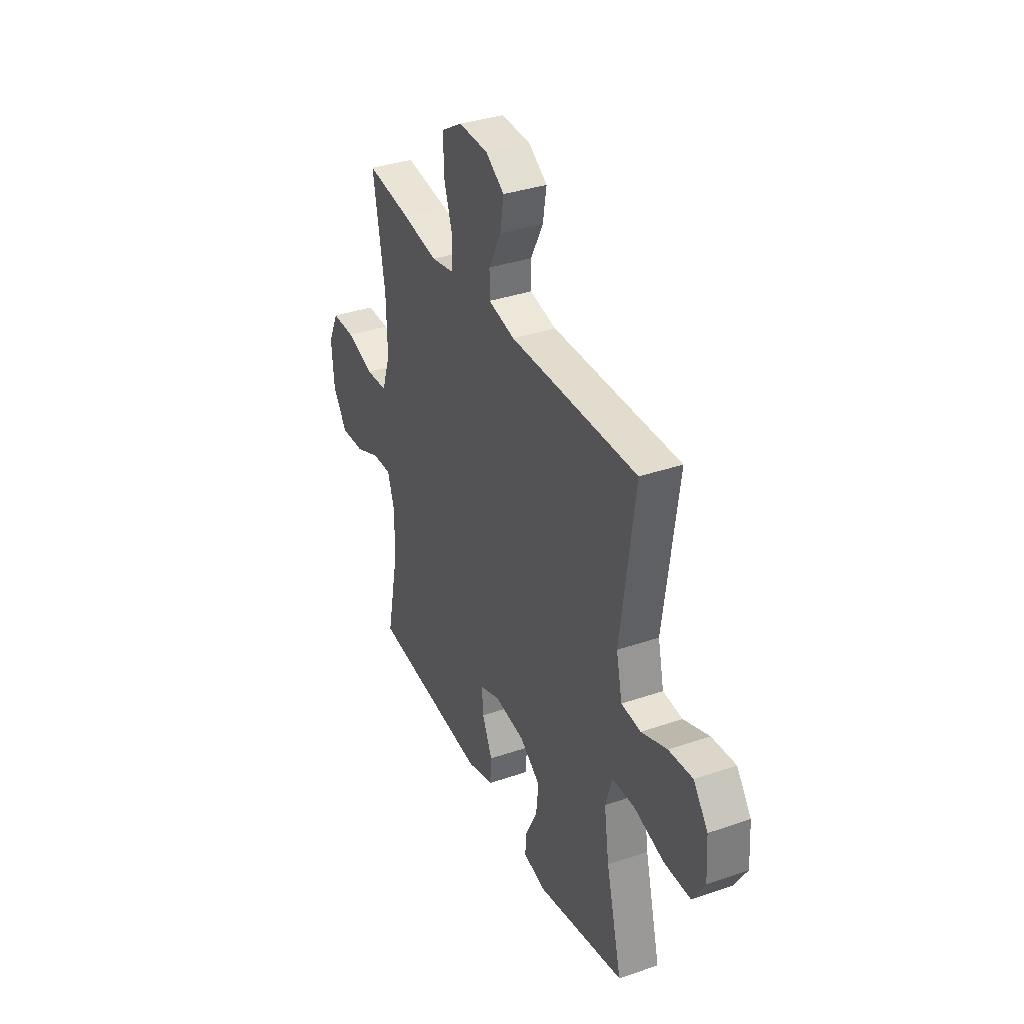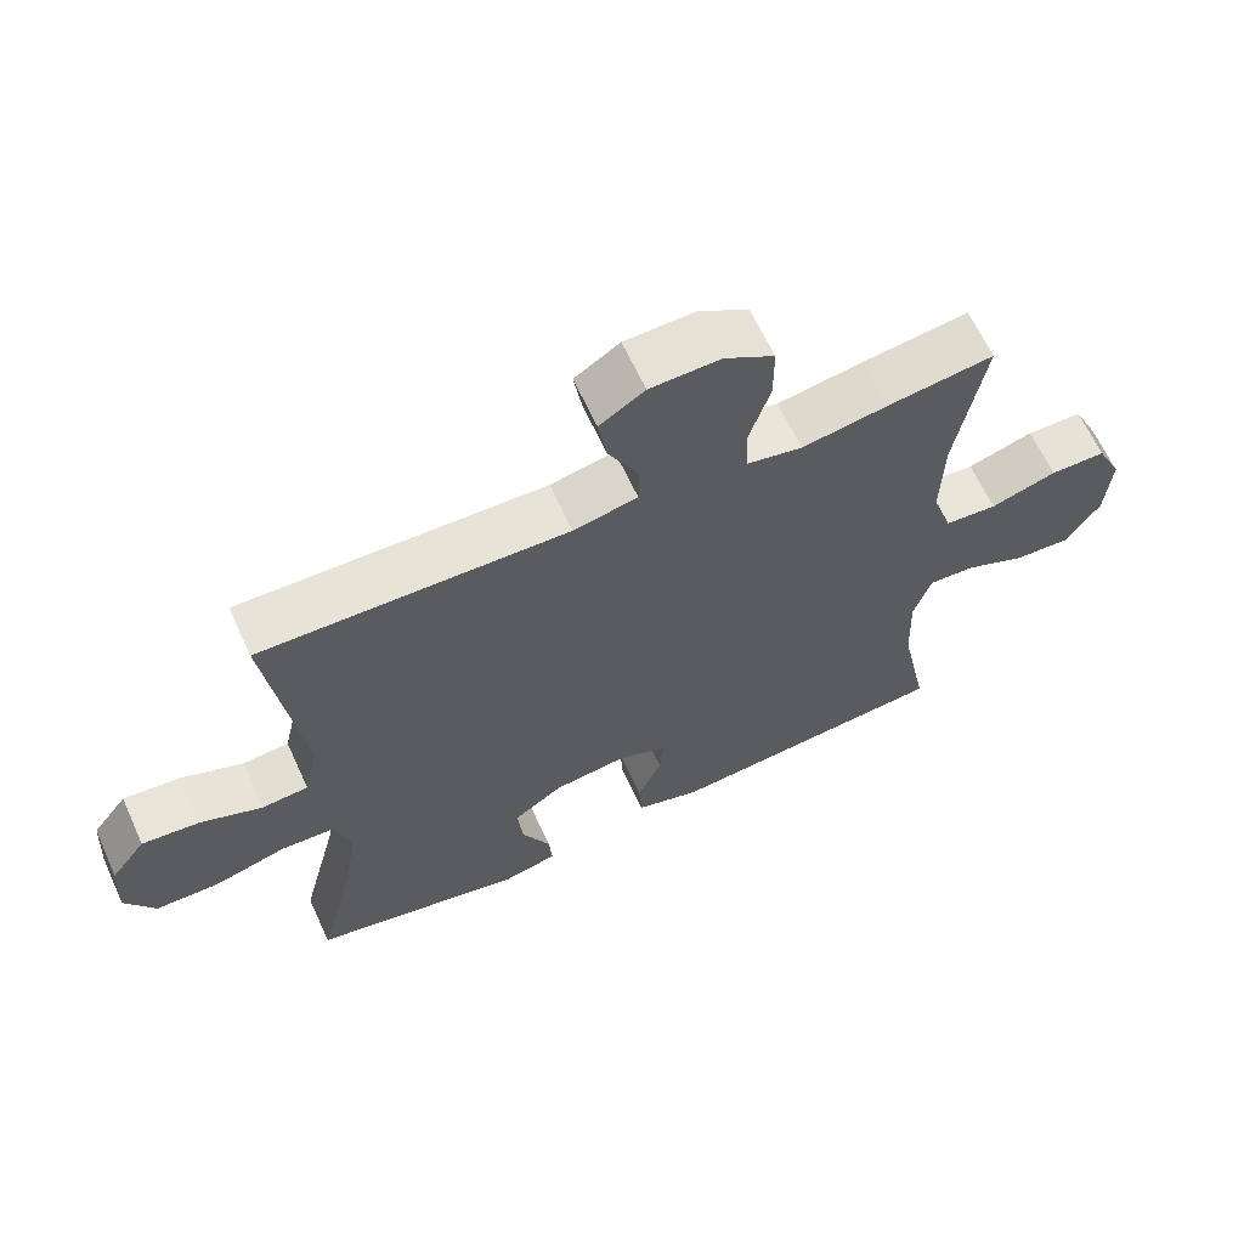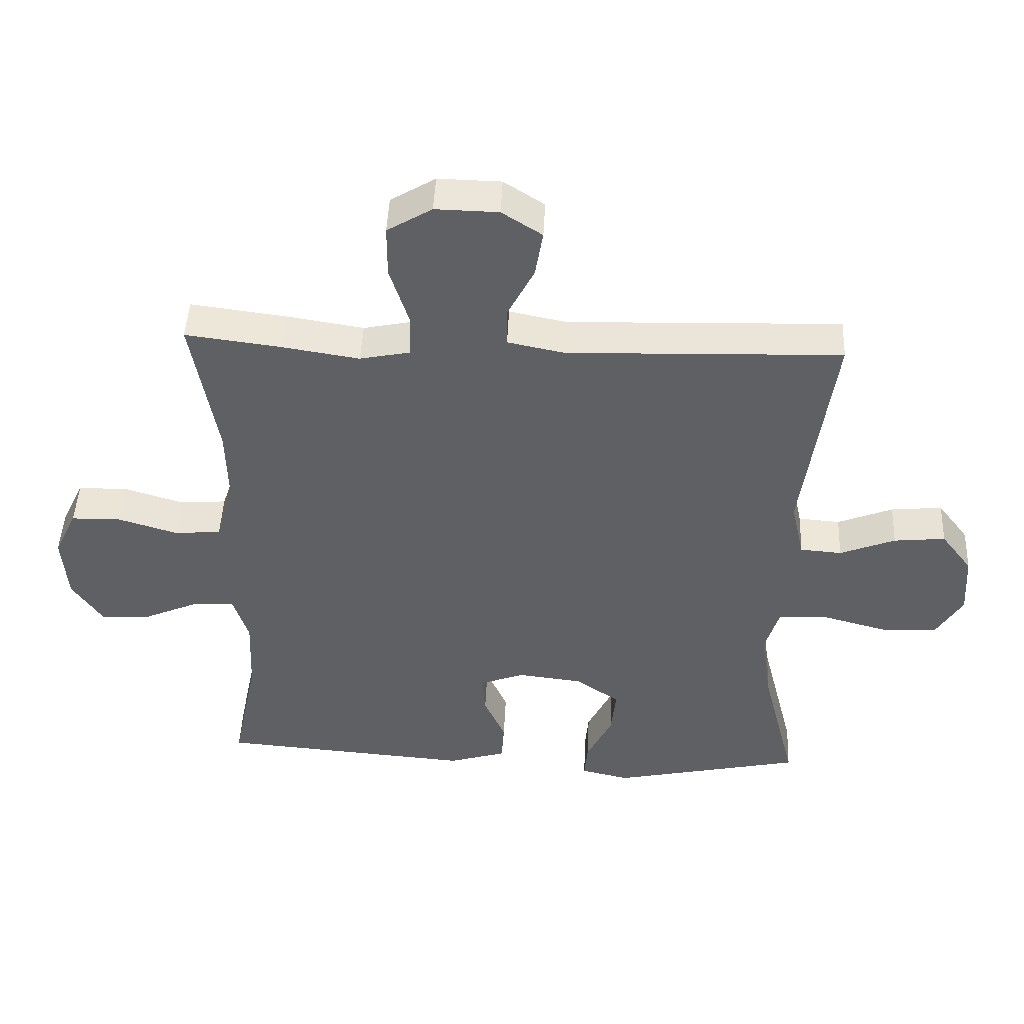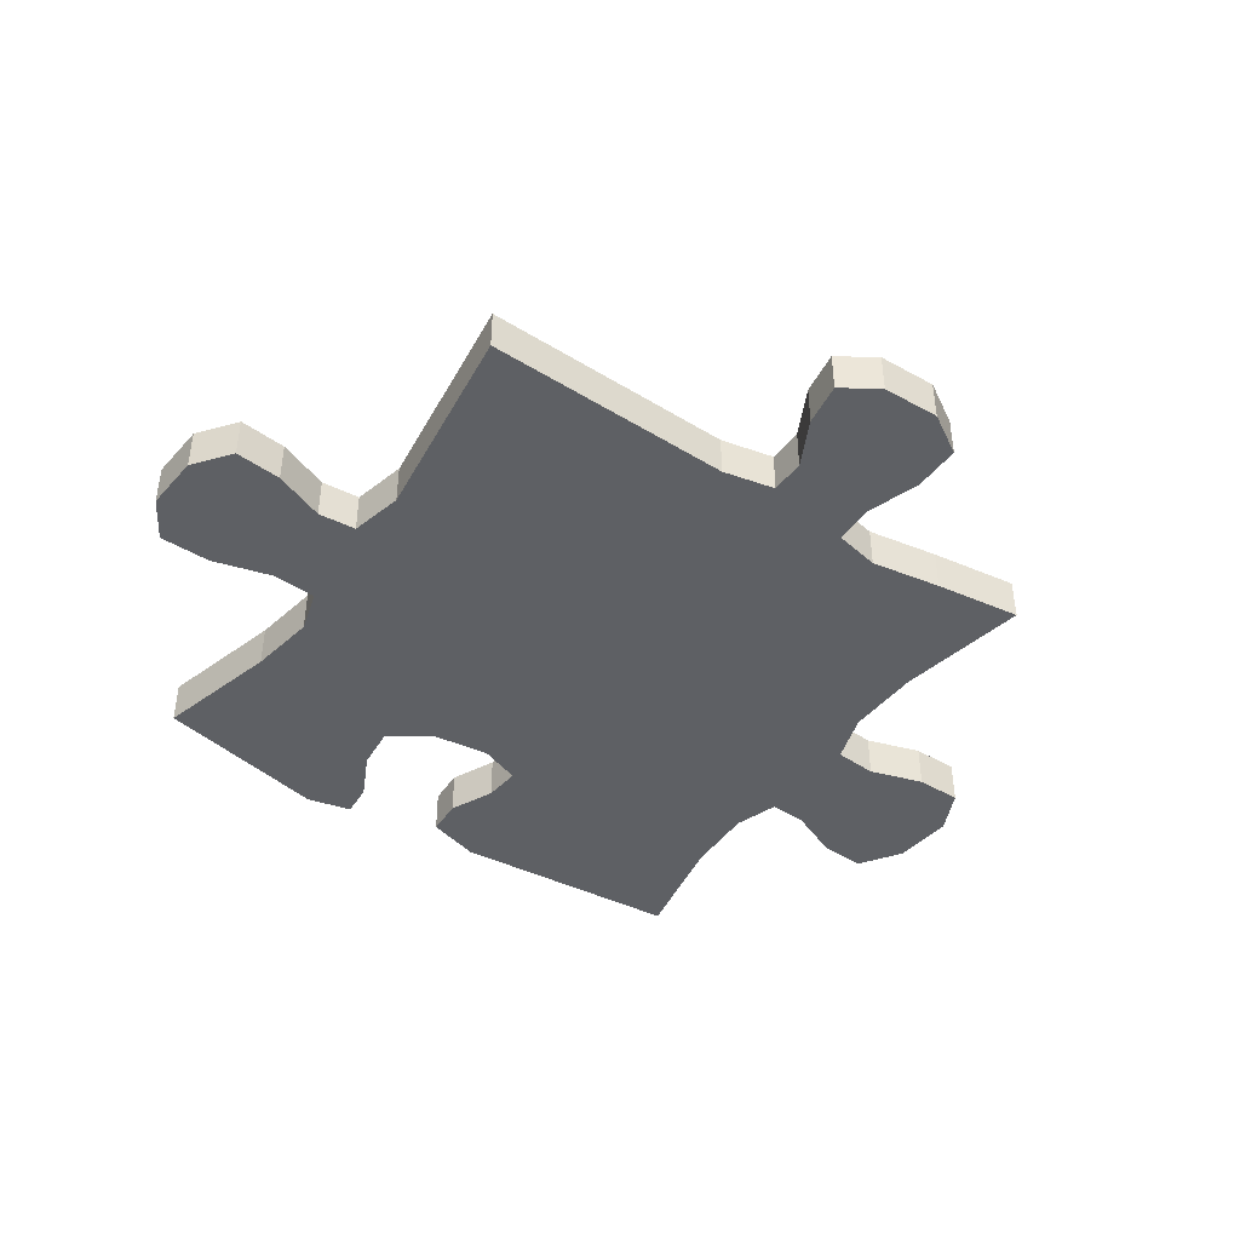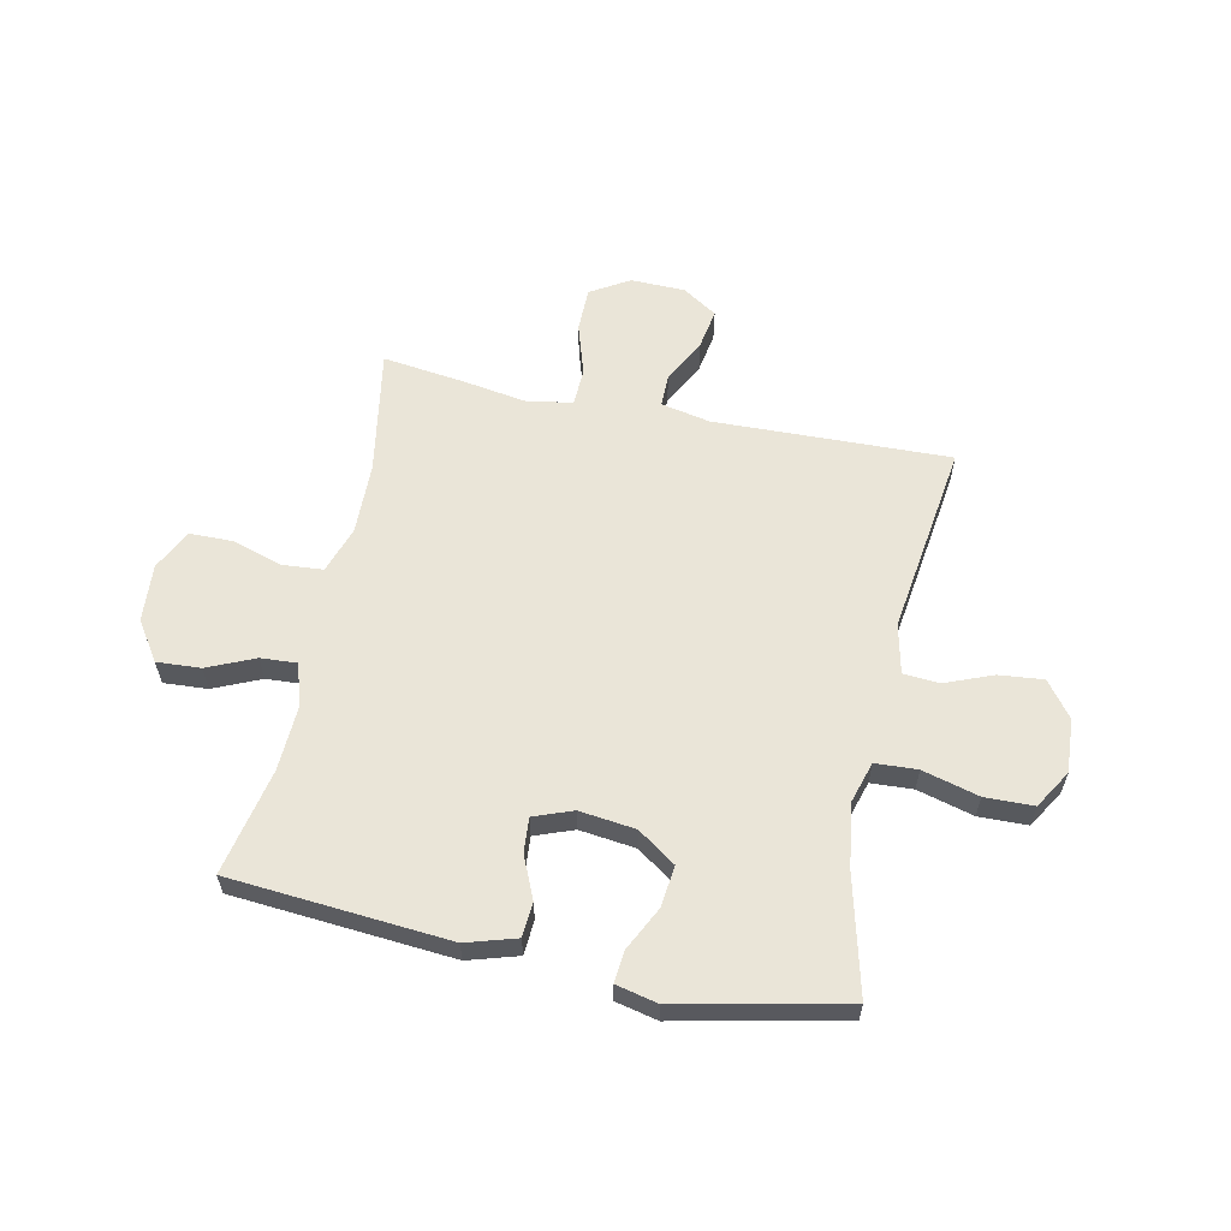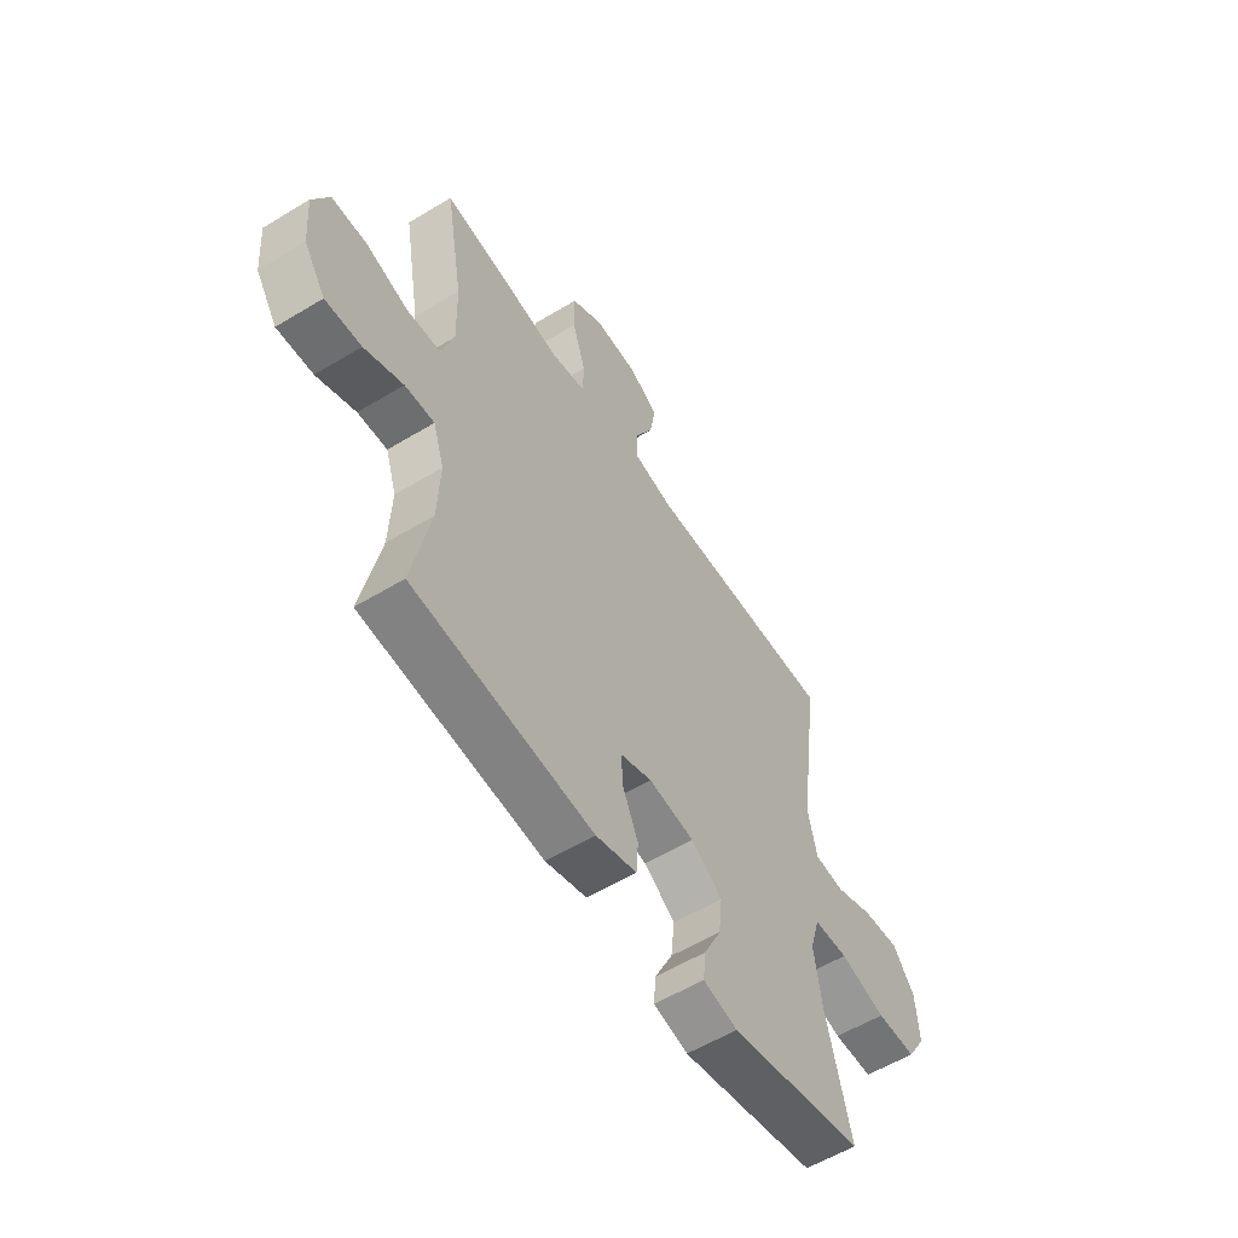
<metadata>
{"format":"obj","ext":"obj","renderer":"f3d","projection":"perspective","resolution":1024,"background":"white","views":[{"elev":35.9,"azim":-114.3,"up":"+Z"},{"elev":64.0,"azim":-24.6,"up":"+Z"},{"elev":46.4,"azim":-177.4,"up":"+Z"},{"elev":-42.8,"azim":-34.6,"up":"+Y"},{"elev":59.6,"azim":-168.0,"up":"+Y"},{"elev":-57.1,"azim":122.2,"up":"+Z"}]}
</metadata>
<code>
v -0.5 0.07 -0.5
v -0.447 0.07 -0.29
v -0.43 0.07 -0.176
v -0.452 0.07 -0.102
v -0.527 0.07 -0.098
v -0.627 0.07 -0.125
v -0.714 0.07 -0.123
v -0.755 0.07 -0.055
v -0.749 0.07 0.041
v -0.701 0.07 0.104
v -0.622 0.07 0.096
v -0.537 0.07 0.062
v -0.473 0.07 0.067
v -0.453 0.07 0.156
v -0.5 0.07 0.5
v -0.079 0.07 0.487
v 0.009 0.07 0.505
v 0.009 0.07 0.564
v -0.032 0.07 0.644
v -0.044 0.07 0.716
v 0.018 0.07 0.756
v 0.115 0.07 0.758
v 0.184 0.07 0.716
v 0.184 0.07 0.636
v 0.155 0.07 0.545
v 0.157 0.07 0.478
v 0.234 0.07 0.462
v 0.353 0.07 0.481
v 0.5 0.07 0.5
v 0.461 0.07 0.275
v 0.458 0.07 0.147
v 0.486 0.07 0.063
v 0.558 0.07 0.057
v 0.649 0.07 0.085
v 0.726 0.07 0.084
v 0.761 0.07 0.011
v 0.753 0.07 -0.092
v 0.706 0.07 -0.162
v 0.628 0.07 -0.157
v 0.544 0.07 -0.12
v 0.48 0.07 -0.116
v 0.456 0.07 -0.19
v 0.461 0.07 -0.309
v 0.5 0.07 -0.5
v 0.109 0.07 -0.531
v 0.02 0.07 -0.504
v 0.016 0.07 -0.442
v 0.049 0.07 -0.367
v 0.054 0.07 -0.305
v -0.015 0.07 -0.279
v -0.115 0.07 -0.291
v -0.183 0.07 -0.338
v -0.175 0.07 -0.412
v -0.136 0.07 -0.491
v -0.131 0.07 -0.547
v -0.206 0.07 -0.564
v -0.5 0 -0.5
v -0.447 0 -0.29
v -0.43 0 -0.176
v -0.452 0 -0.102
v -0.527 0 -0.098
v -0.627 0 -0.125
v -0.714 0 -0.123
v -0.755 0 -0.055
v -0.749 0 0.041
v -0.701 0 0.104
v -0.622 0 0.096
v -0.537 0 0.062
v -0.473 0 0.067
v -0.453 0 0.156
v -0.5 0 0.5
v -0.079 0 0.487
v 0.009 0 0.505
v 0.009 0 0.564
v -0.032 0 0.644
v -0.044 0 0.716
v 0.018 0 0.756
v 0.115 0 0.758
v 0.184 0 0.716
v 0.184 0 0.636
v 0.155 0 0.545
v 0.157 0 0.478
v 0.234 0 0.462
v 0.353 0 0.481
v 0.5 0 0.5
v 0.461 0 0.275
v 0.458 0 0.147
v 0.486 0 0.063
v 0.558 0 0.057
v 0.649 0 0.085
v 0.726 0 0.084
v 0.761 0 0.011
v 0.753 0 -0.092
v 0.706 0 -0.162
v 0.628 0 -0.157
v 0.544 0 -0.12
v 0.48 0 -0.116
v 0.456 0 -0.19
v 0.461 0 -0.309
v 0.5 0 -0.5
v 0.109 0 -0.531
v 0.02 0 -0.504
v 0.016 0 -0.442
v 0.049 0 -0.367
v 0.054 0 -0.305
v -0.015 0 -0.279
v -0.115 0 -0.291
v -0.183 0 -0.338
v -0.175 0 -0.412
v -0.136 0 -0.491
v -0.131 0 -0.547
v -0.206 0 -0.564
f 53 54 55 56
f 52 53 56 1
f 51 52 1 2
f 50 51 2 3
f 45 46 47 48
f 43 44 45 48
f 42 43 48 49
f 41 42 49 50
f 37 38 39 40
f 37 40 41
f 36 37 41
f 33 34 35 36
f 32 33 36 41
f 31 32 41 50
f 27 28 29 30
f 26 27 30 31
f 22 23 24 25
f 22 25 26
f 21 22 26
f 18 19 20 21
f 17 18 21 26
f 16 17 26 31
f 14 15 16 31
f 9 10 11 12
f 9 12 13
f 8 9 13
f 5 6 7 8
f 4 5 8 13
f 13 14 31 50
f 3 4 13 50
f 112 111 110 109
f 57 112 109 108
f 58 57 108 107
f 59 58 107 106
f 104 103 102 101
f 104 101 100 99
f 105 104 99 98
f 106 105 98 97
f 96 95 94 93
f 97 96 93
f 97 93 92
f 92 91 90 89
f 97 92 89 88
f 106 97 88 87
f 86 85 84 83
f 87 86 83 82
f 81 80 79 78
f 82 81 78
f 82 78 77
f 77 76 75 74
f 82 77 74 73
f 87 82 73 72
f 87 72 71 70
f 68 67 66 65
f 69 68 65
f 69 65 64
f 64 63 62 61
f 69 64 61 60
f 106 87 70 69
f 106 69 60 59
f 1 57 58 2
f 2 58 59 3
f 3 59 60 4
f 4 60 61 5
f 5 61 62 6
f 6 62 63 7
f 7 63 64 8
f 8 64 65 9
f 9 65 66 10
f 10 66 67 11
f 11 67 68 12
f 12 68 69 13
f 13 69 70 14
f 14 70 71 15
f 15 71 72 16
f 16 72 73 17
f 17 73 74 18
f 18 74 75 19
f 19 75 76 20
f 20 76 77 21
f 21 77 78 22
f 22 78 79 23
f 23 79 80 24
f 24 80 81 25
f 25 81 82 26
f 26 82 83 27
f 27 83 84 28
f 28 84 85 29
f 29 85 86 30
f 30 86 87 31
f 31 87 88 32
f 32 88 89 33
f 33 89 90 34
f 34 90 91 35
f 35 91 92 36
f 36 92 93 37
f 37 93 94 38
f 38 94 95 39
f 39 95 96 40
f 40 96 97 41
f 41 97 98 42
f 42 98 99 43
f 43 99 100 44
f 44 100 101 45
f 45 101 102 46
f 46 102 103 47
f 47 103 104 48
f 48 104 105 49
f 49 105 106 50
f 50 106 107 51
f 51 107 108 52
f 52 108 109 53
f 53 109 110 54
f 54 110 111 55
f 55 111 112 56
f 56 112 57 1

</code>
